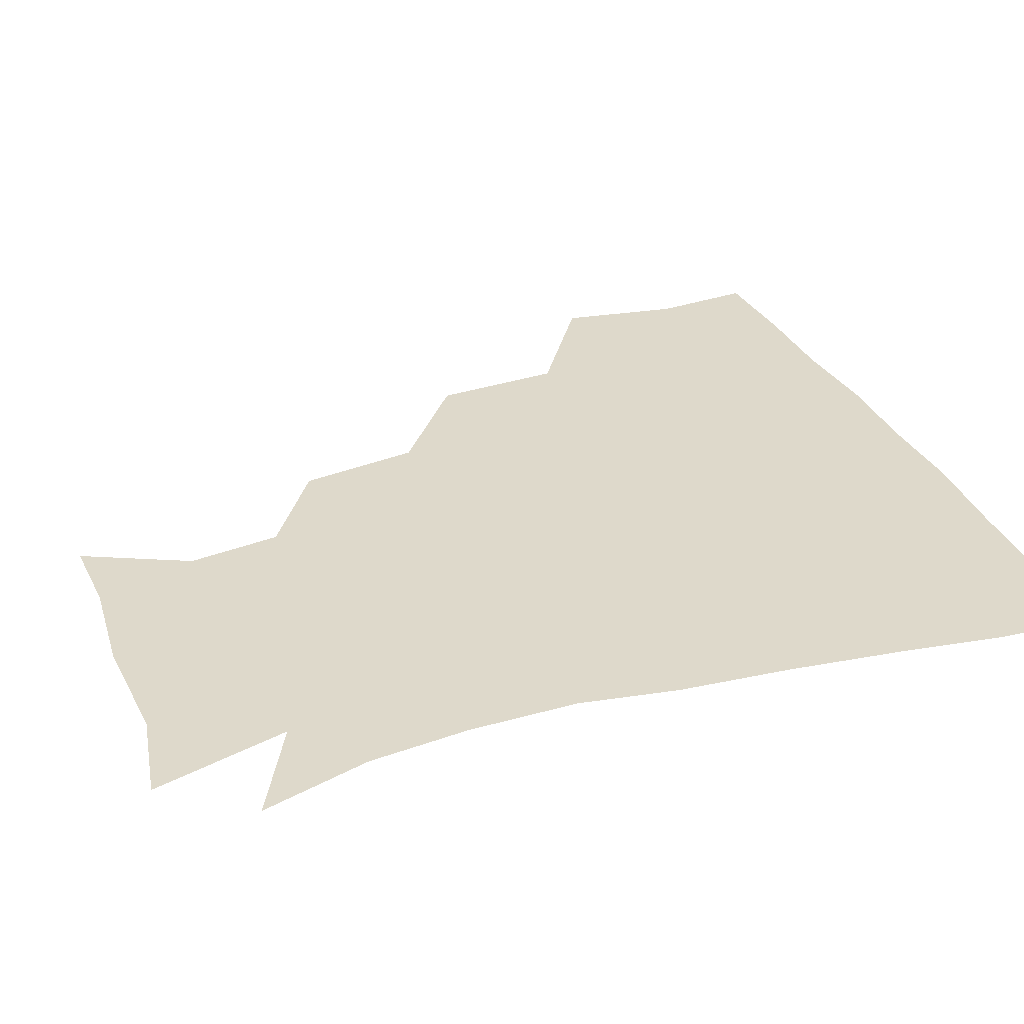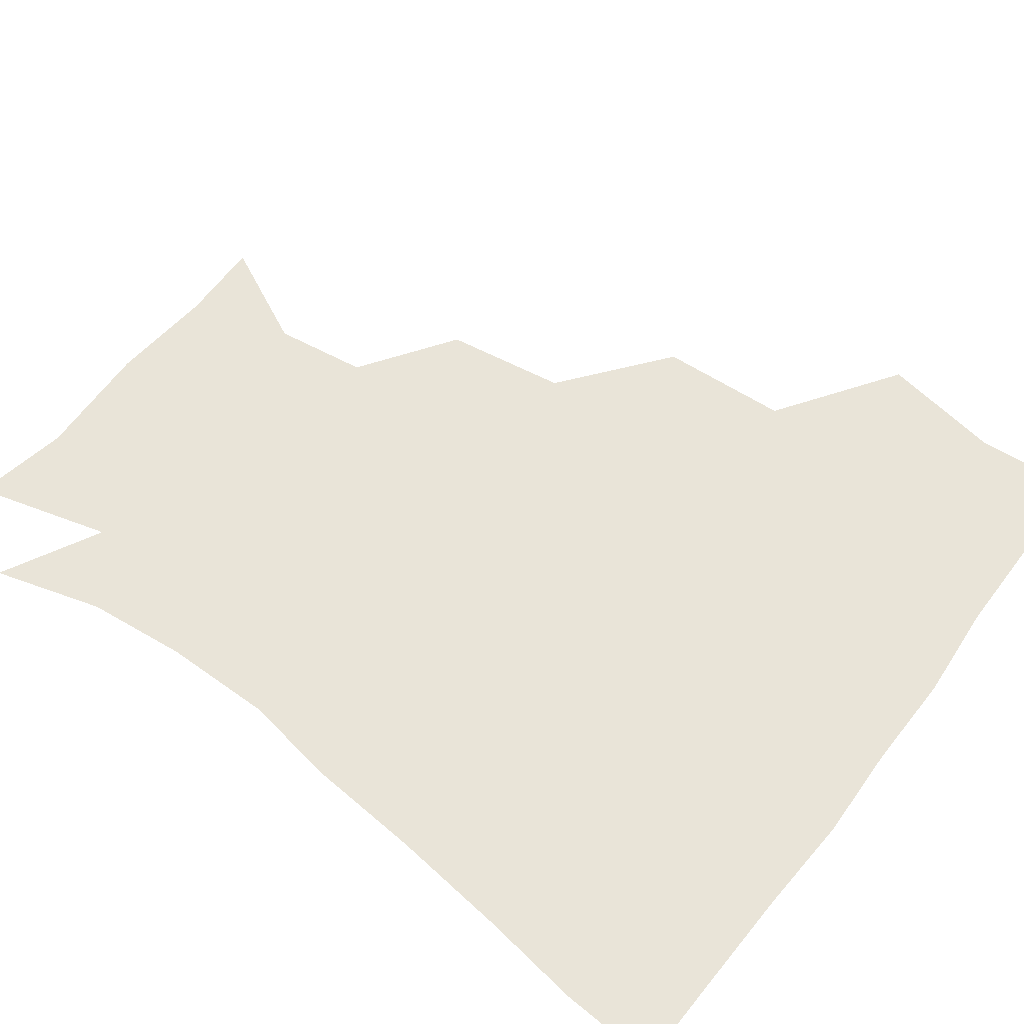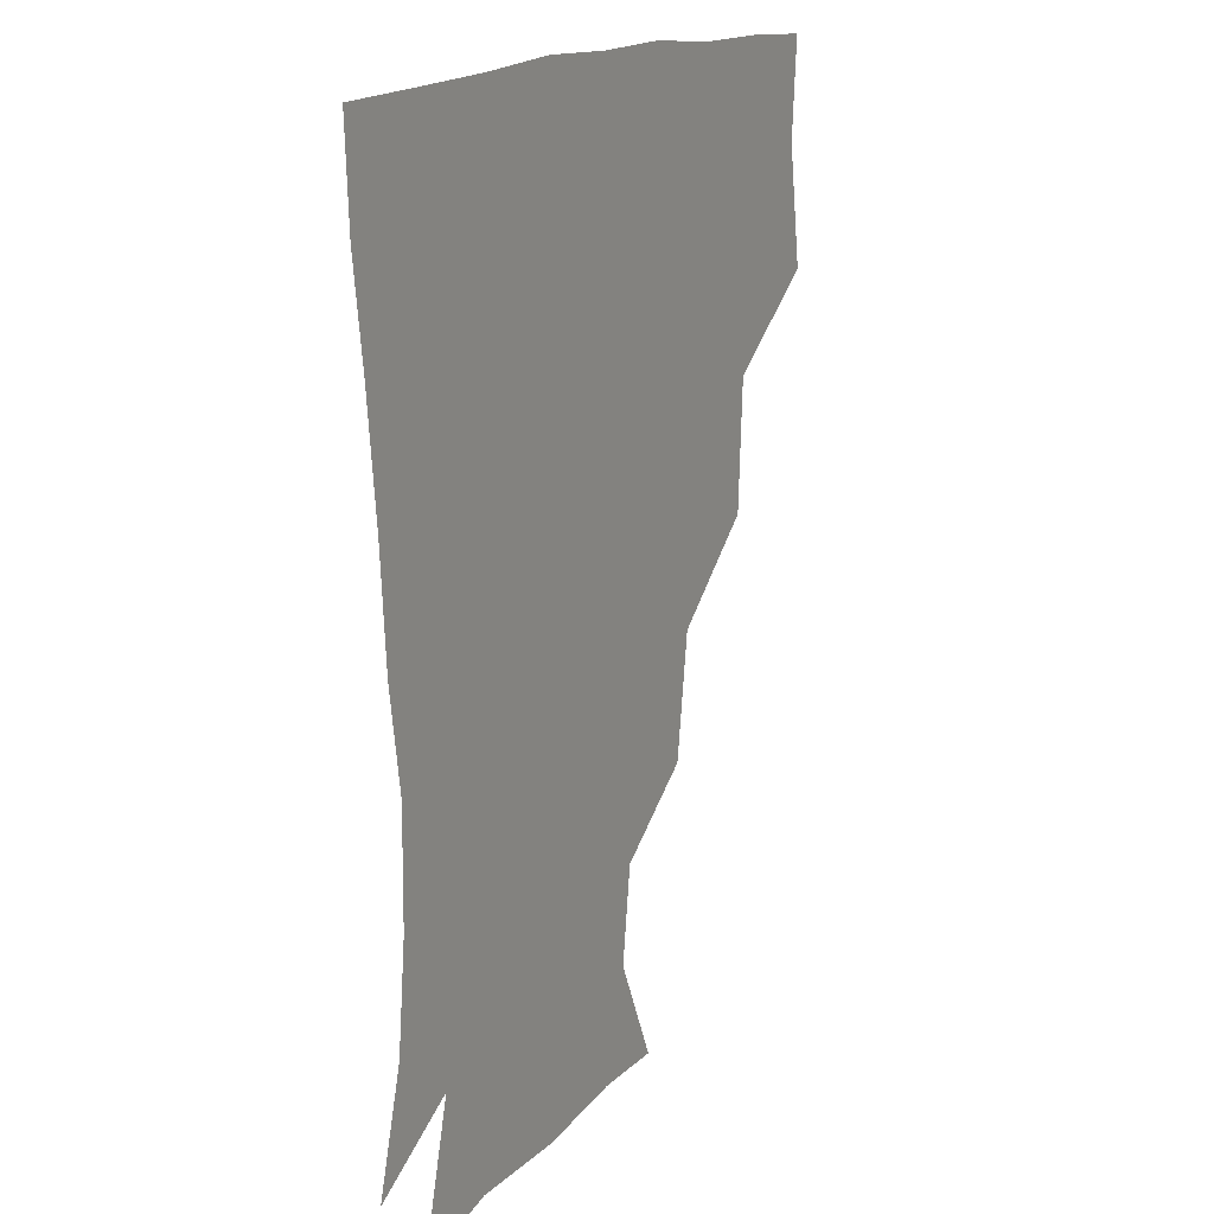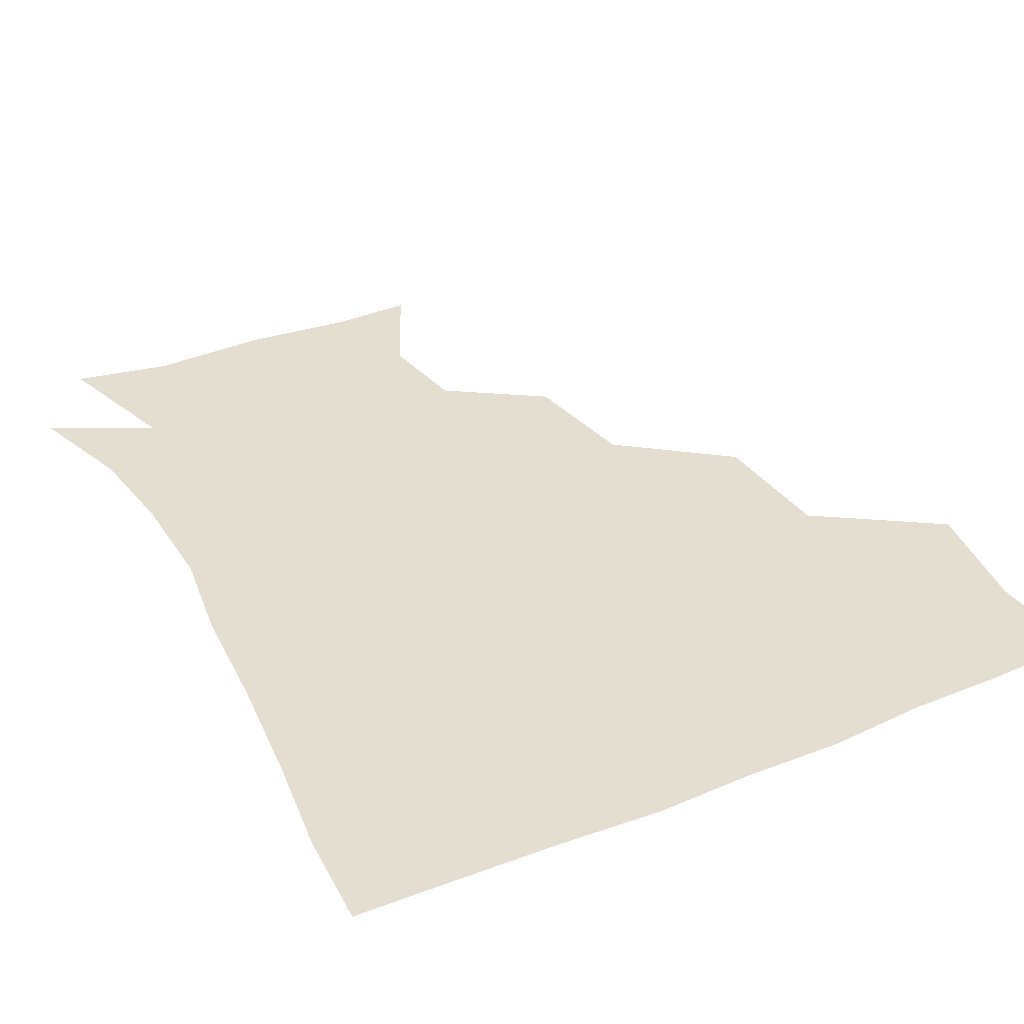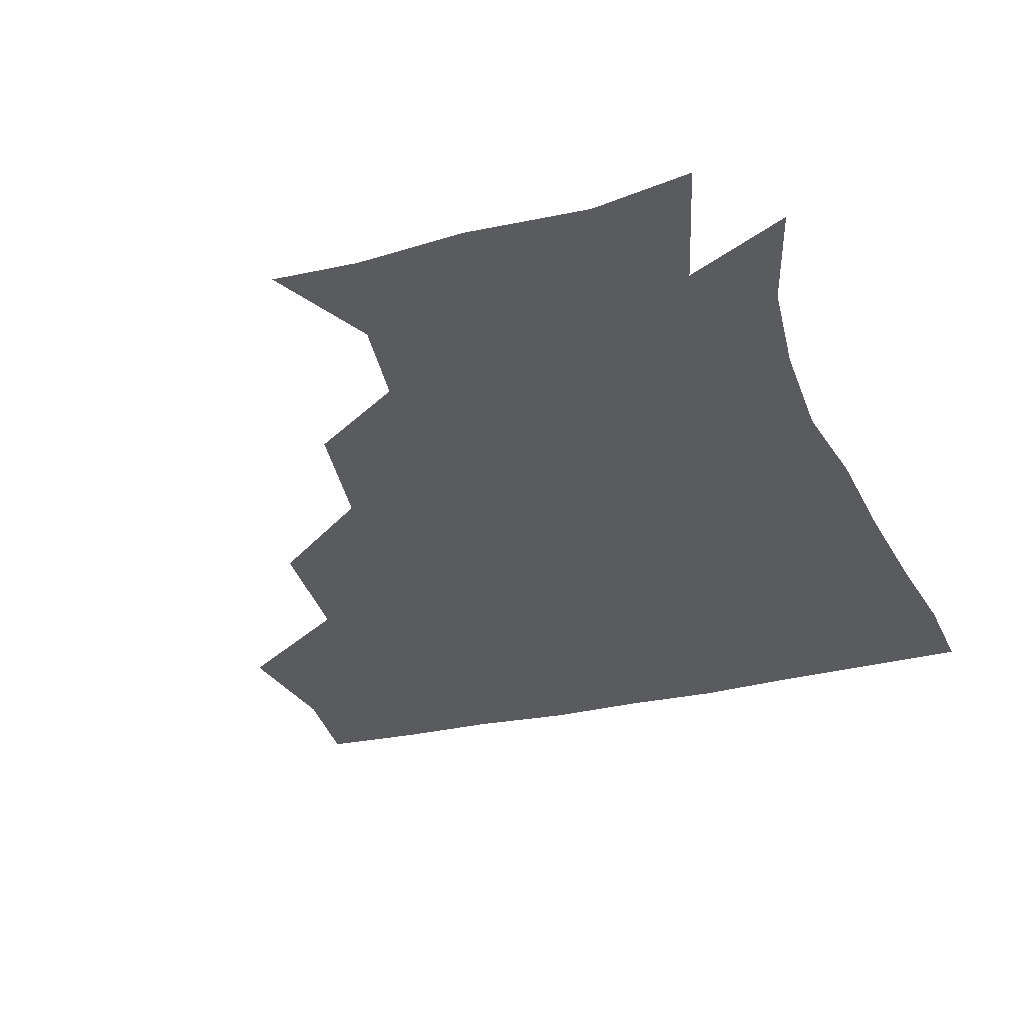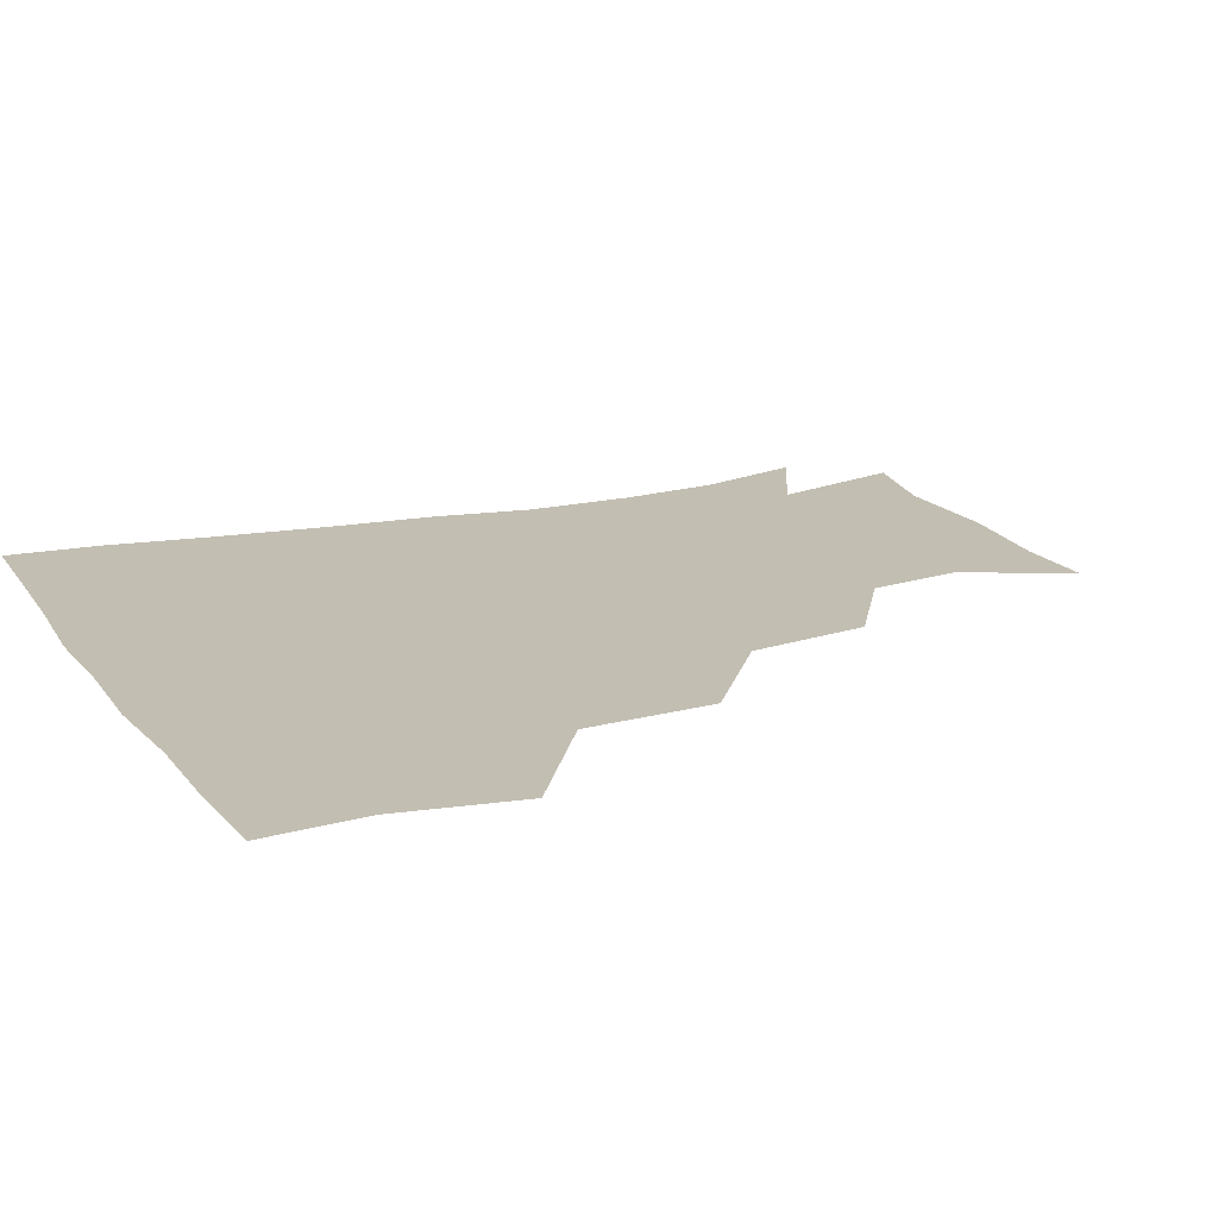
<metadata>
{"format":"obj","ext":"obj","renderer":"f3d","projection":"perspective","resolution":1024,"background":"white","views":[{"elev":31.8,"azim":68.5,"up":"+Z"},{"elev":60.1,"azim":126.9,"up":"+Z"},{"elev":15.5,"azim":117.2,"up":"+Y"},{"elev":35.7,"azim":152.0,"up":"+Z"},{"elev":-32.3,"azim":18.3,"up":"+Z"},{"elev":17.5,"azim":-114.7,"up":"+Z"}]}
</metadata>
<code>
v 448.7 352.8 0
v 454.6 389.5 0
v 452.1 419.8 0
v 488.3 288.1 0
v 485.9 327.4 0
v 485.6 363 0
v 483.8 391.3 0
v 481.9 421.2 0
v 526.7 225.3 0
v 521 262.2 0
v 516.2 299.2 0
v 515.3 335 0
v 514.1 363.4 0
v 512.9 391.7 0
v 511.9 421.3 0
v 544.2 144.8 0
v 559.9 176.8 0
v 555.9 205.2 0
v 550.3 242.7 0
v 546.6 273 0
v 545.2 306.7 0
v 543.6 334.9 0
v 543.7 363.9 0
v 542.7 391.7 0
v 541.3 423.4 0
v 569.4 145.4 0
v 580.6 180.9 0
v 577.7 212.9 0
v 574.5 247 0
v 573.7 279.1 0
v 573.4 309.1 0
v 573.1 336.4 0
v 572.8 363.5 0
v 572.5 391.3 0
v 570.5 422.8 0
v 601.4 142.3 0
v 603.7 186.1 0
v 602.2 219 0
v 600.6 250.3 0
v 600.4 280.6 0
v 601.2 308.6 0
v 601.7 336.2 0
v 602.6 364.4 0
v 601.9 391.8 0
v 599.2 423.7 0
v 637.2 143.6 0
v 628.4 185.9 0
v 625.6 219.4 0
v 625.3 249.5 0
v 626.5 278.1 0
v 627.9 308.2 0
v 629.6 337.4 0
v 631.1 364.5 0
v 632 391.5 0
v 629.6 421.9 0
v 666.4 137.9 0
v 654.9 179.5 0
v 648.1 215.7 0
v 648.5 244 0
v 650.5 273.3 0
v 652.7 305 0
v 655.4 335.2 0
v 659 363.4 0
v 660.9 391.7 0
v 660.3 420.8 0
v 685.9 163.2 0
v 676.1 196.4 0
v 673 227.1 0
v 672.7 260.2 0
v 677.5 290.1 0
v 680.2 324.1 0
v 684.3 360 0
v 688.7 390.6 0
v 690.3 420 0
f 5 6 1
f 1 6 2
f 6 7 2
f 2 7 3
f 7 8 3
f 10 11 4
f 4 11 5
f 11 12 5
f 5 12 6
f 12 13 6
f 6 13 7
f 13 14 7
f 7 14 8
f 14 15 8
f 18 19 9
f 9 19 10
f 19 20 10
f 10 20 11
f 20 21 11
f 11 21 12
f 21 22 12
f 12 22 13
f 22 23 13
f 13 23 14
f 23 24 14
f 14 24 15
f 24 25 15
f 16 26 17
f 26 27 17
f 17 27 18
f 27 28 18
f 18 28 19
f 28 29 19
f 19 29 20
f 29 30 20
f 20 30 21
f 30 31 21
f 21 31 22
f 31 32 22
f 22 32 23
f 32 33 23
f 23 33 24
f 33 34 24
f 24 34 25
f 34 35 25
f 26 36 27
f 36 37 27
f 27 37 28
f 37 38 28
f 28 38 29
f 38 39 29
f 29 39 30
f 39 40 30
f 30 40 31
f 40 41 31
f 31 41 32
f 41 42 32
f 32 42 33
f 42 43 33
f 33 43 34
f 43 44 34
f 34 44 35
f 44 45 35
f 36 46 37
f 46 47 37
f 37 47 38
f 47 48 38
f 38 48 39
f 48 49 39
f 39 49 40
f 49 50 40
f 40 50 41
f 50 51 41
f 41 51 42
f 51 52 42
f 42 52 43
f 52 53 43
f 43 53 44
f 53 54 44
f 44 54 45
f 54 55 45
f 46 56 47
f 56 57 47
f 47 57 48
f 57 58 48
f 48 58 49
f 58 59 49
f 49 59 50
f 59 60 50
f 50 60 51
f 60 61 51
f 51 61 52
f 61 62 52
f 52 62 53
f 62 63 53
f 53 63 54
f 63 64 54
f 54 64 55
f 64 65 55
f 57 66 58
f 66 67 58
f 58 67 59
f 67 68 59
f 59 68 60
f 68 69 60
f 60 69 61
f 69 70 61
f 61 70 62
f 70 71 62
f 62 71 63
f 71 72 63
f 63 72 64
f 72 73 64
f 64 73 65
f 73 74 65

</code>
